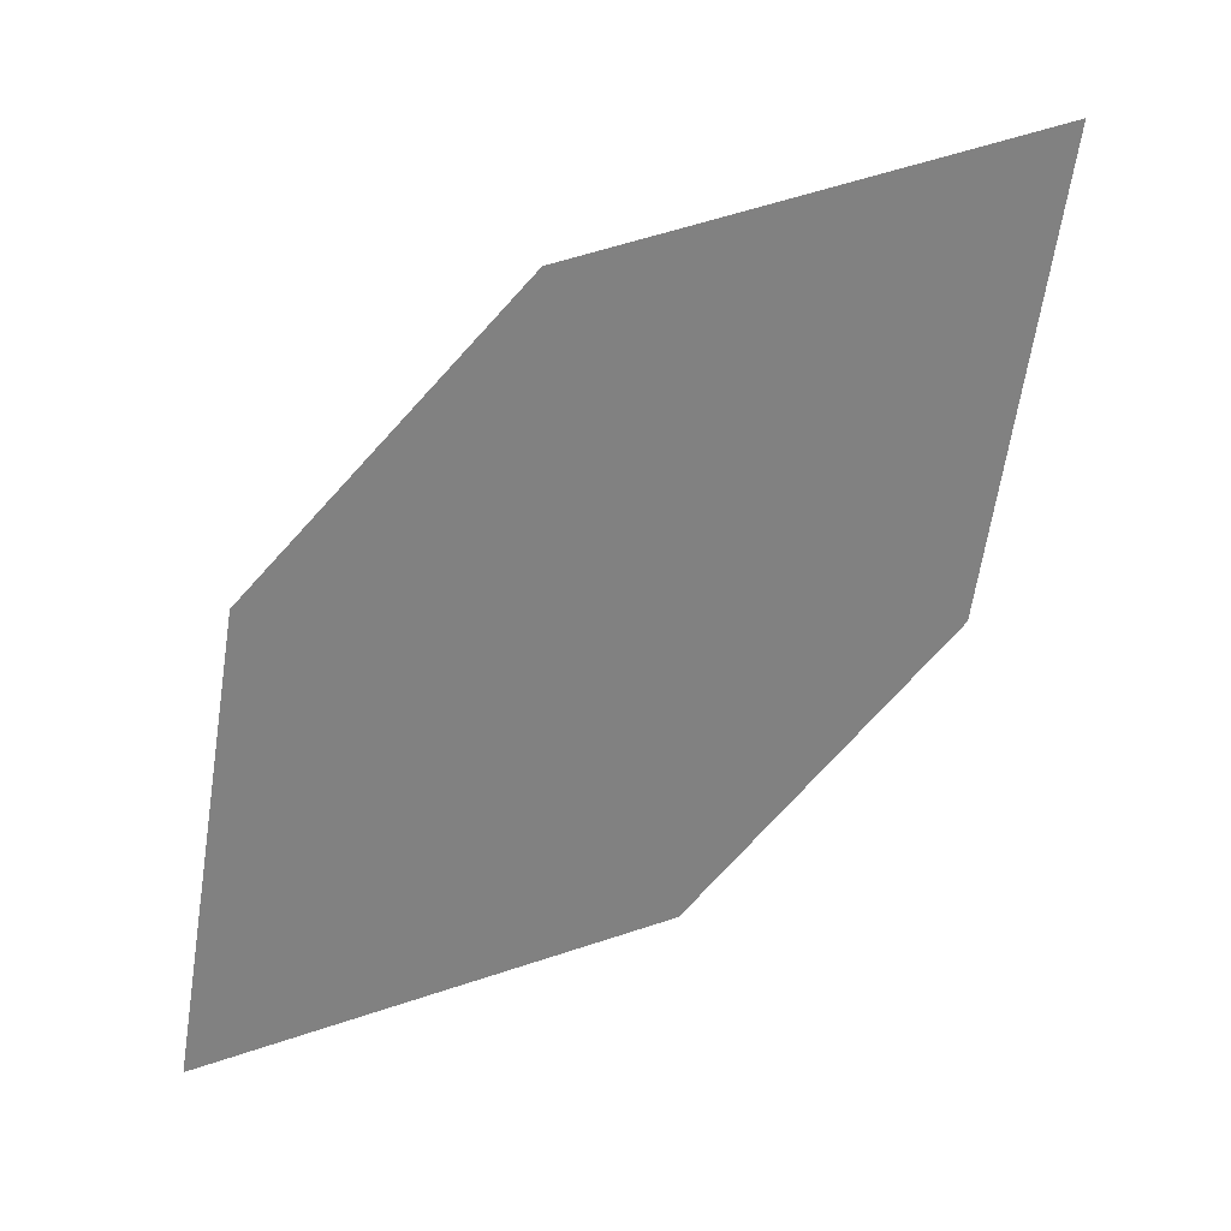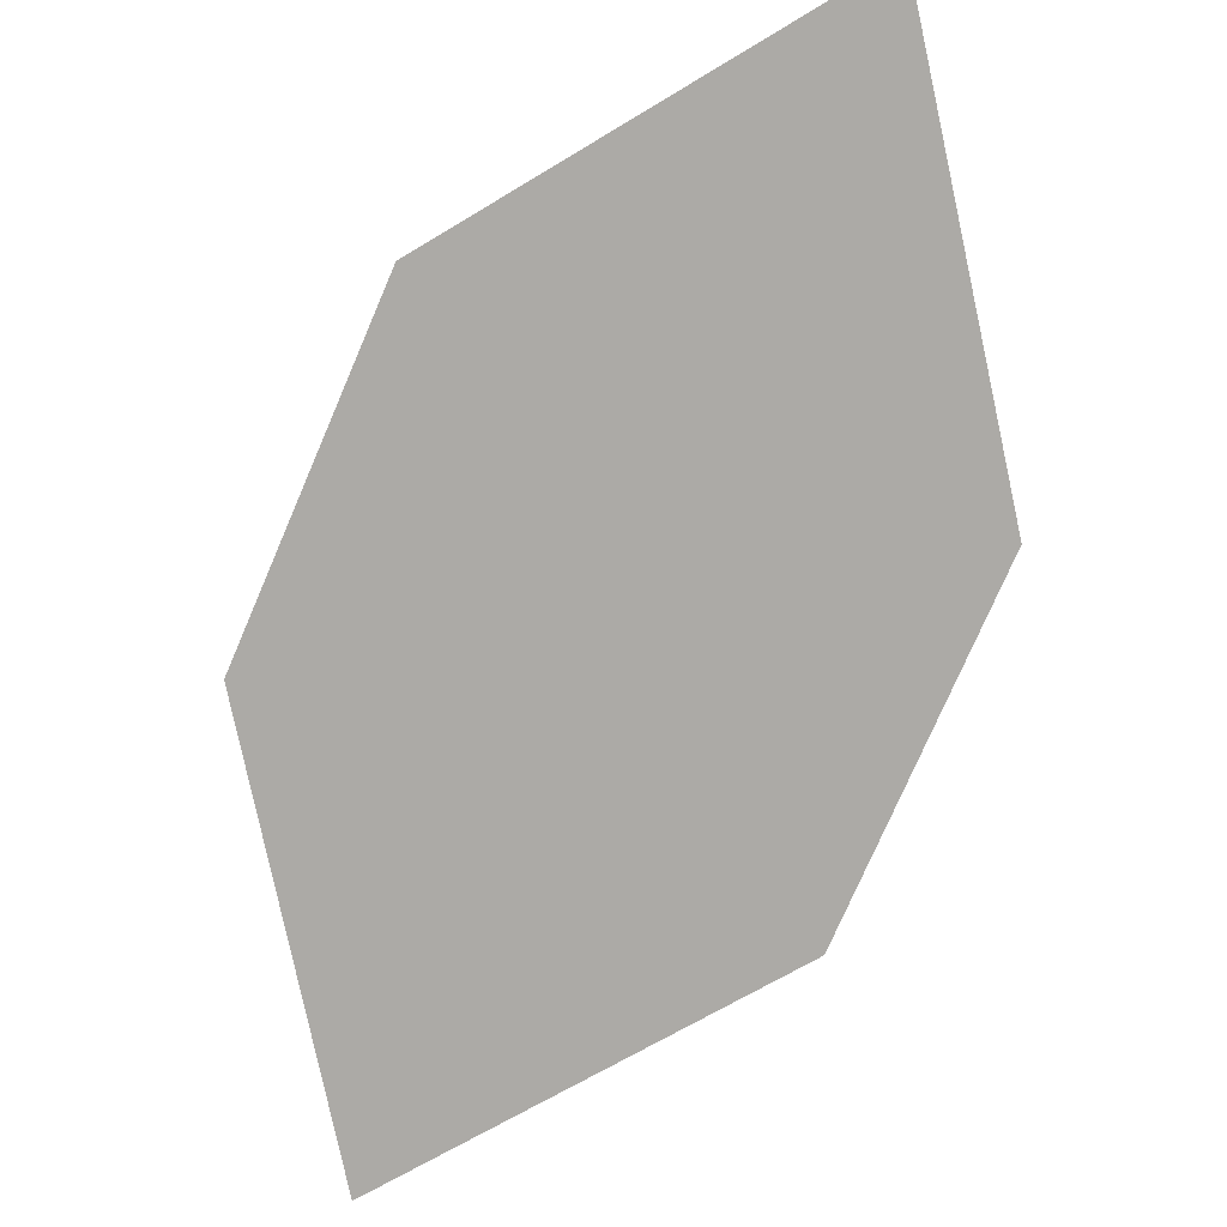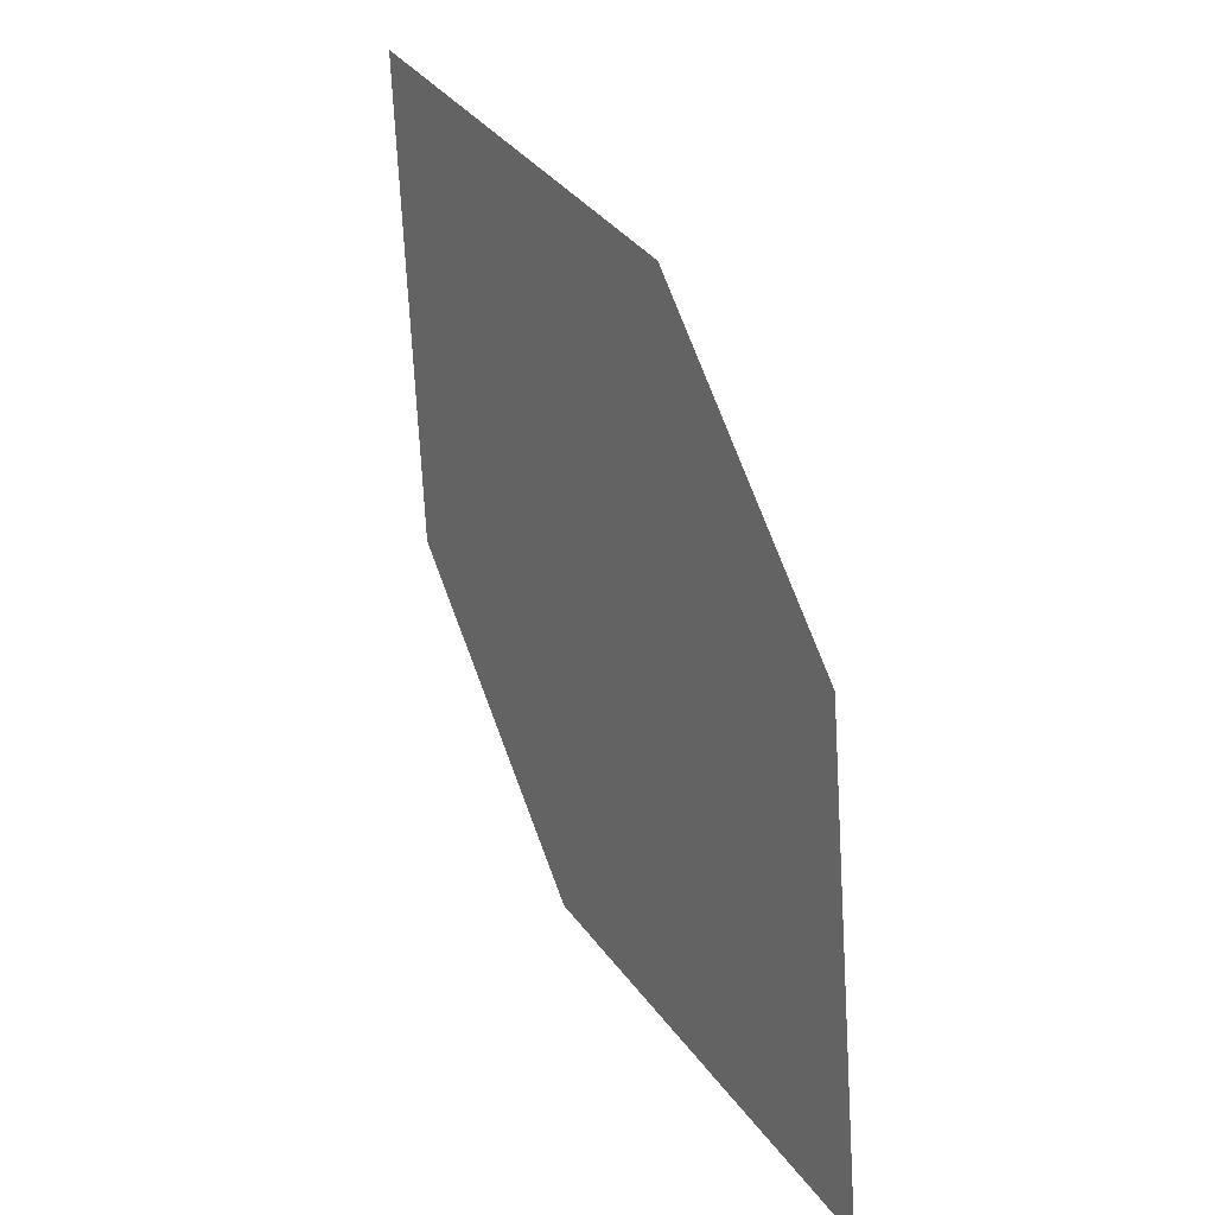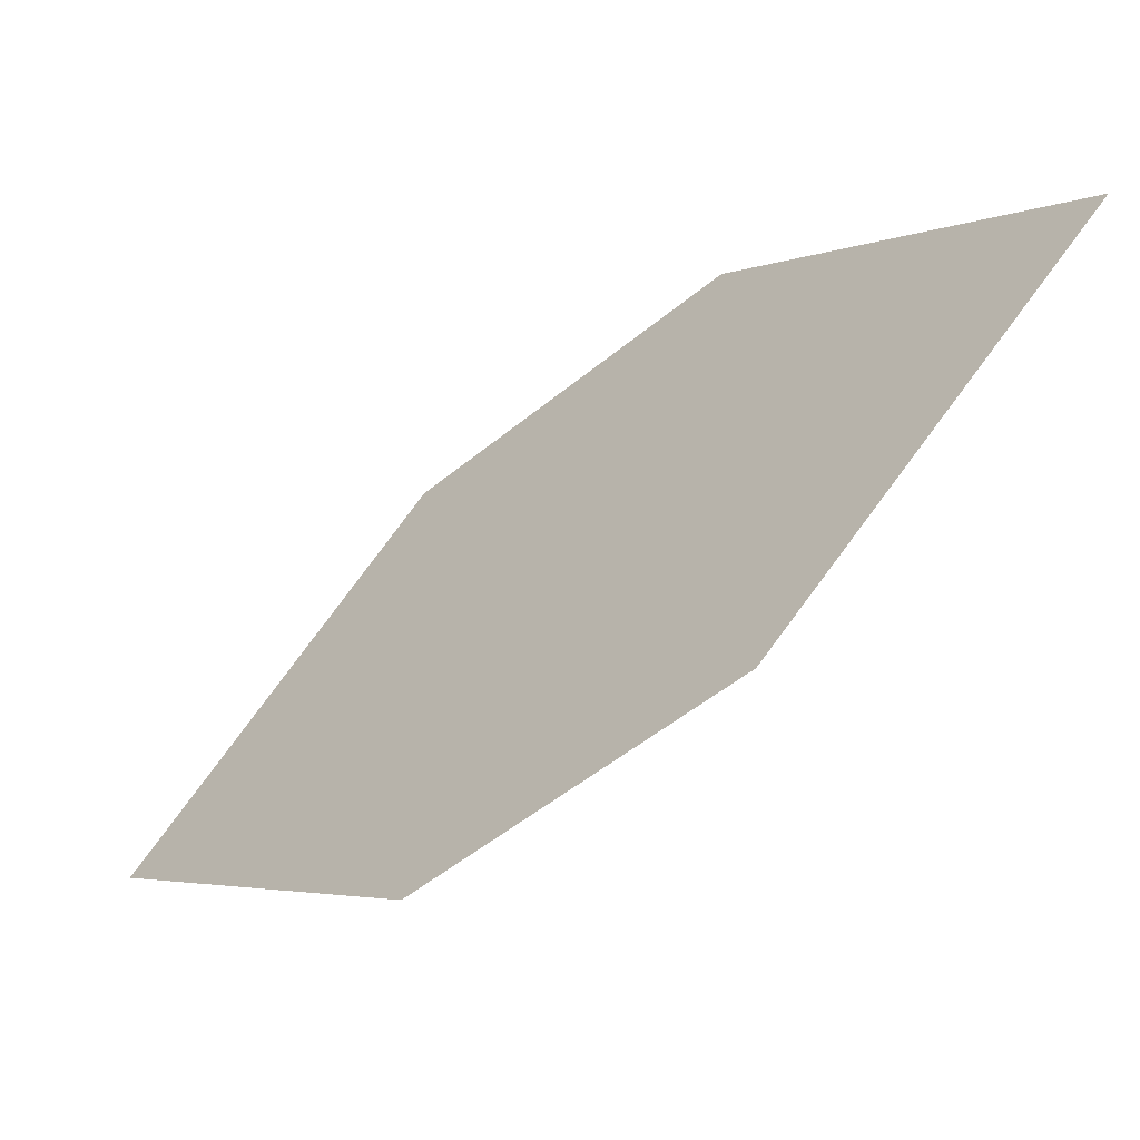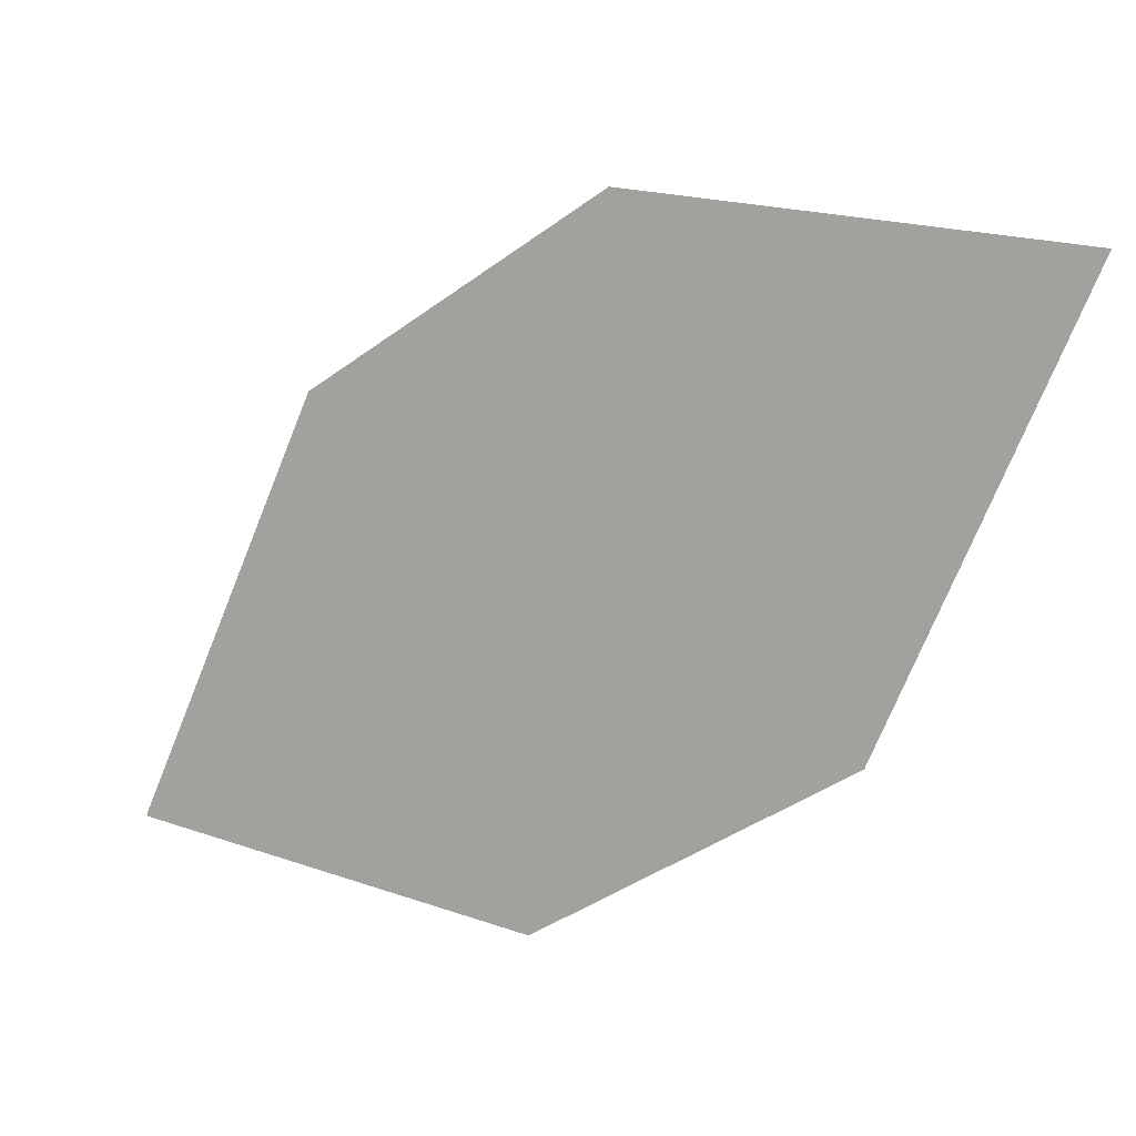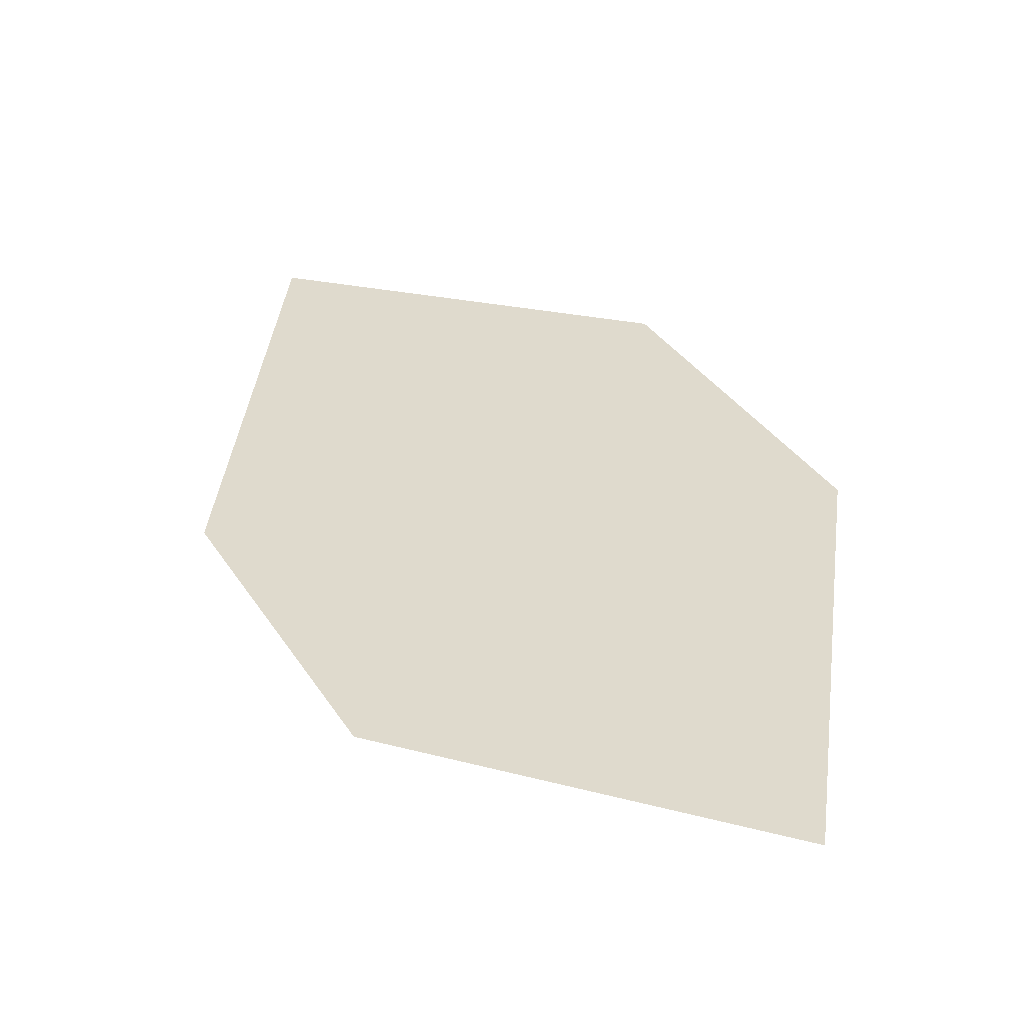
<metadata>
{"format":"obj","ext":"obj","renderer":"f3d","projection":"perspective","resolution":1024,"background":"white","views":[{"elev":-3.1,"azim":-50.5,"up":"+Z"},{"elev":59.6,"azim":52.1,"up":"+Y"},{"elev":-57.1,"azim":51.5,"up":"+Z"},{"elev":29.2,"azim":119.3,"up":"+Y"},{"elev":65.9,"azim":97.0,"up":"+Y"},{"elev":-18.6,"azim":160.7,"up":"+Z"}]}
</metadata>
<code>
o leaves.097
v 0.05109 -0.1078 0.9035
v 0.03662 -0.1295 0.9468
v 0.08345 -0.1889 0.9902
v 0.08713 -0.1401 0.918
v 0.09792 -0.1672 0.9469
v 0.04741 -0.1566 0.9757
f 1 2 6 3
f 1 3 5 4

</code>
